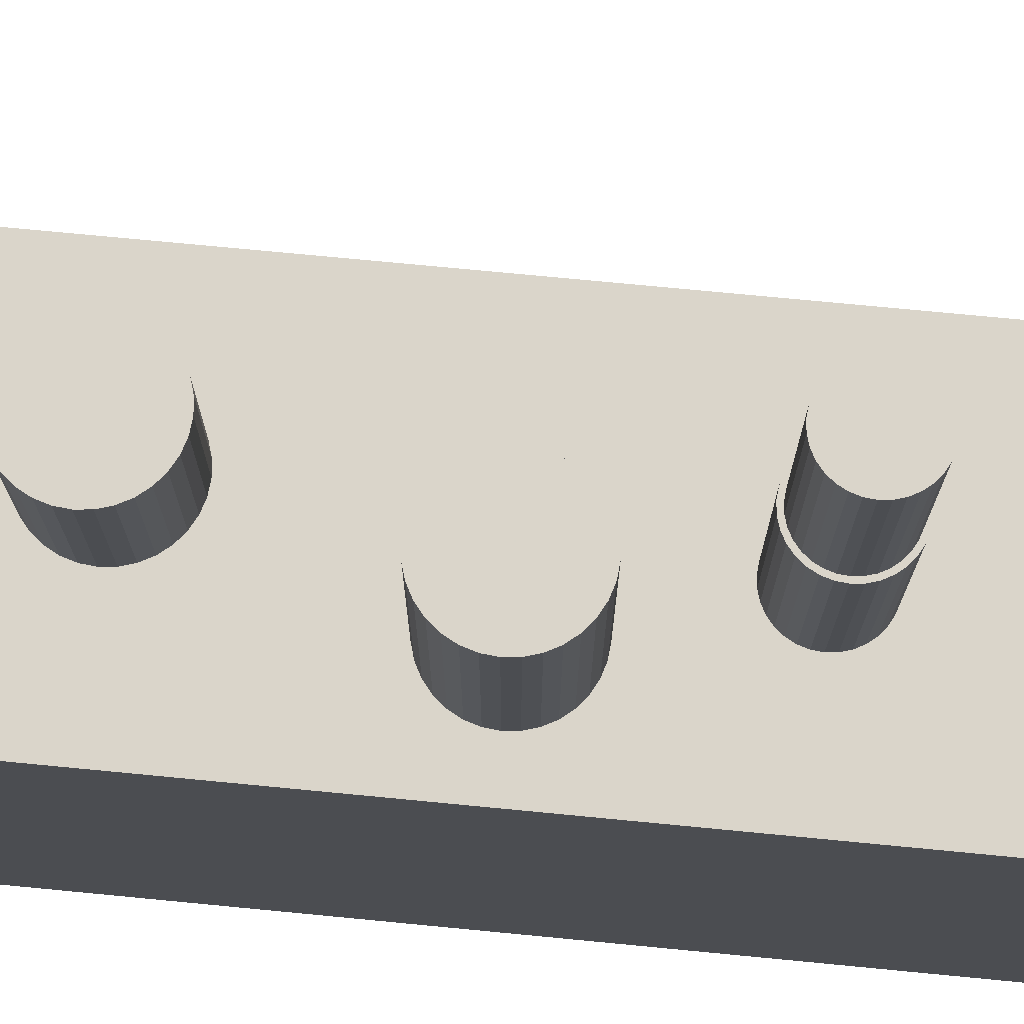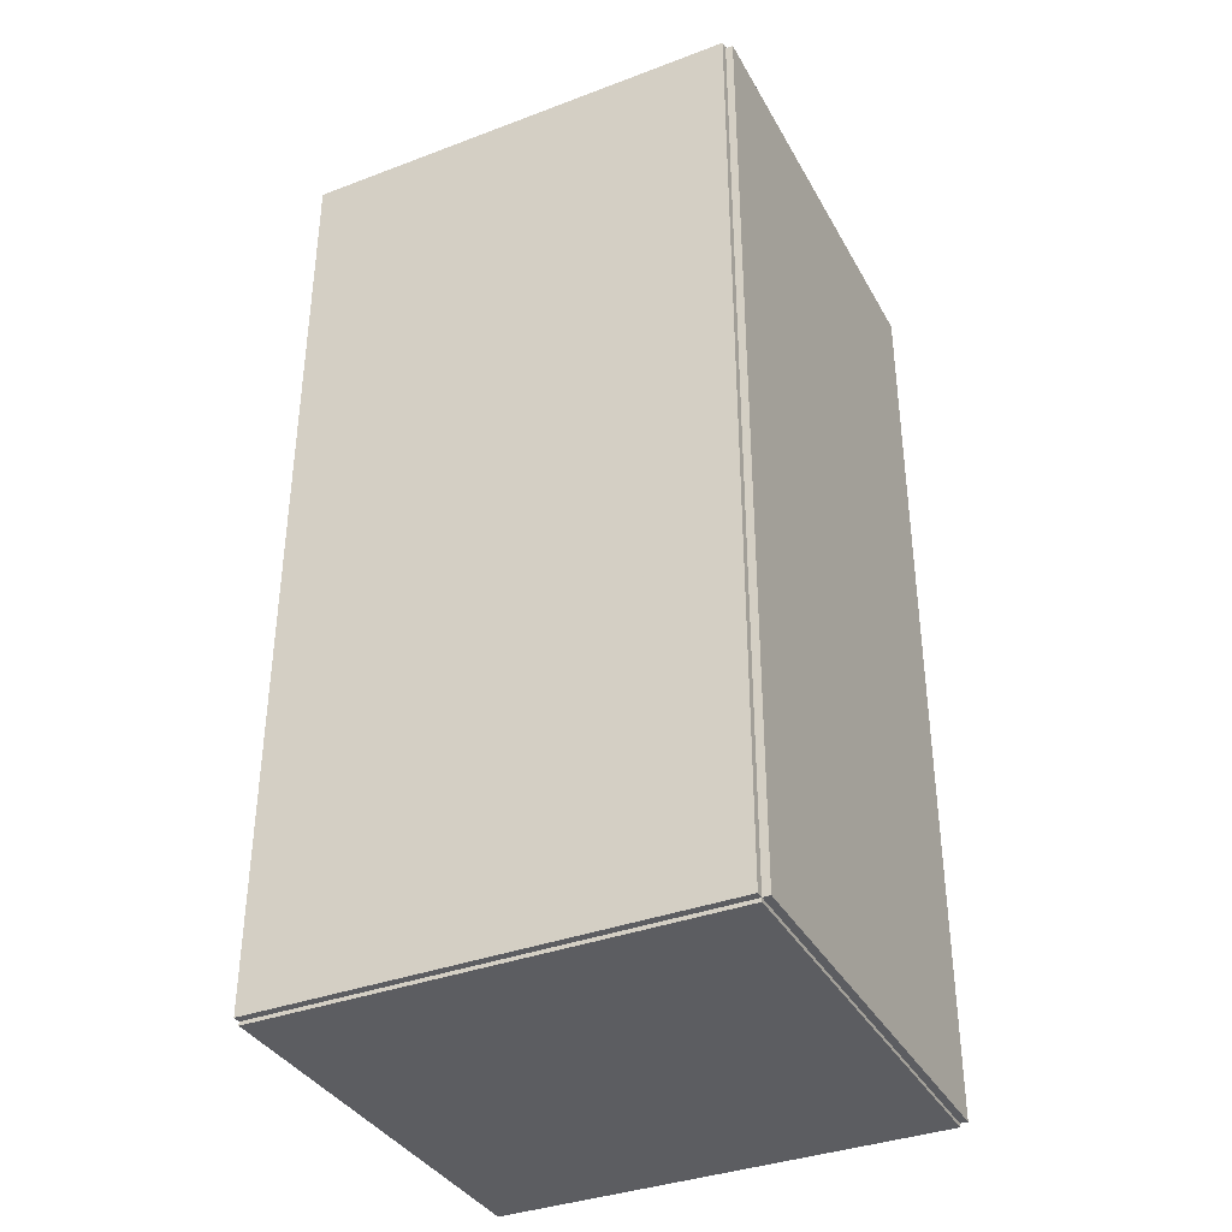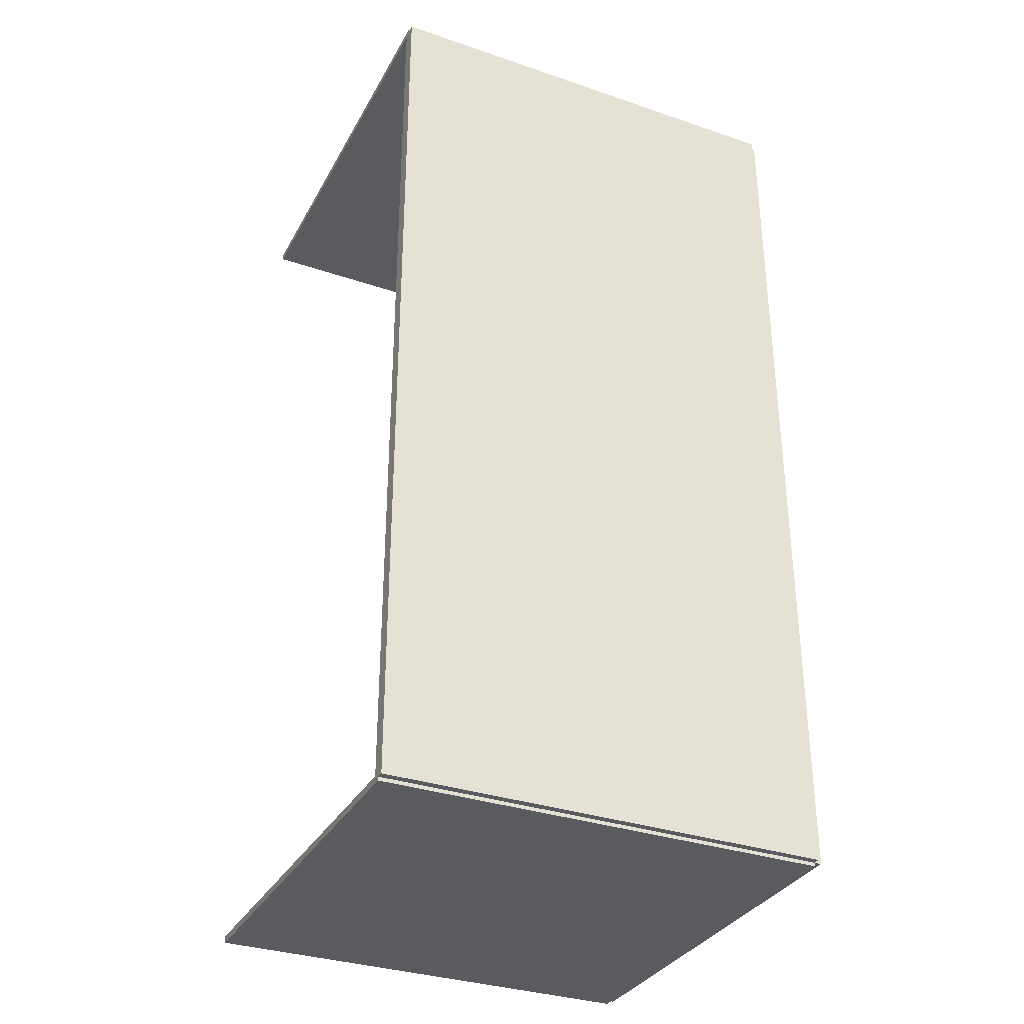
<metadata>
{"format":"obj","ext":"obj","renderer":"f3d","projection":"perspective","resolution":1024,"background":"white","views":[{"elev":74.3,"azim":-84.5,"up":"+Z"},{"elev":-36.6,"azim":-154.0,"up":"+Y"},{"elev":-33.3,"azim":155.0,"up":"+Y"}]}
</metadata>
<code>
v -0.09753 -0.2028 -0.003231
v -0.09753 -0.2028 0.003231
v -0.09753 0.2028 -0.003231
v -0.09753 0.2028 0.003231
v 0.09753 -0.2028 -0.003231
v 0.09753 -0.2028 0.003231
v 0.09753 0.2028 -0.003231
v 0.09753 0.2028 0.003231
v -0.0943 -0.2028 0
v -0.1008 -0.2028 0
v -0.0943 0.2028 0
v -0.1008 0.2028 0
v -0.0943 -0.2028 0.1875
v -0.1008 -0.2028 0.1875
v -0.0943 0.2028 0.1875
v -0.1008 0.2028 0.1875
v -0.09753 0.2013 0.1875
v -0.09753 0.2044 0.1875
v -0.09753 0.2013 0
v -0.09753 0.2044 0
v 0.09753 0.2013 0.1875
v 0.09753 0.2044 0.1875
v 0.09753 0.2013 0
v 0.09753 0.2044 0
v -0.09753 -0.2013 0
v -0.09753 -0.2044 0
v -0.09753 -0.2013 0.1875
v -0.09753 -0.2044 0.1875
v 0.09753 -0.2013 0
v 0.09753 -0.2044 0
v 0.09753 -0.2013 0.1875
v 0.09753 -0.2044 0.1875
v 0.01023 -0.09227 0.006462
v 0.03163 -0.09227 0.006462
v 0.03163 -0.09227 0.08613
v 0.01023 -0.09227 0.08613
v 0.03122 -0.08809 0.006462
v 0.03122 -0.08809 0.08613
v 0.03 -0.08408 0.006462
v 0.03 -0.08408 0.08613
v 0.02802 -0.08038 0.006462
v 0.02802 -0.08038 0.08613
v 0.02536 -0.07713 0.006462
v 0.02536 -0.07713 0.08613
v 0.02212 -0.07447 0.006462
v 0.02212 -0.07447 0.08613
v 0.01842 -0.0725 0.006462
v 0.01842 -0.0725 0.08613
v 0.0144 -0.07128 0.006462
v 0.0144 -0.07128 0.08613
v 0.01023 -0.07087 0.006462
v 0.01023 -0.07087 0.08613
v 0.006051 -0.07128 0.006462
v 0.006051 -0.07128 0.08613
v 0.002036 -0.0725 0.006462
v 0.002036 -0.0725 0.08613
v -0.001663 -0.07447 0.006462
v -0.001663 -0.07447 0.08613
v -0.004906 -0.07713 0.006462
v -0.004906 -0.07713 0.08613
v -0.007568 -0.08038 0.006462
v -0.007568 -0.08038 0.08613
v -0.009545 -0.08408 0.006462
v -0.009545 -0.08408 0.08613
v -0.01076 -0.08809 0.006462
v -0.01076 -0.08809 0.08613
v -0.01117 -0.09227 0.006462
v -0.01117 -0.09227 0.08613
v -0.01076 -0.09644 0.006462
v -0.01076 -0.09644 0.08613
v -0.009545 -0.1005 0.006462
v -0.009545 -0.1005 0.08613
v -0.007568 -0.1042 0.006462
v -0.007568 -0.1042 0.08613
v -0.004906 -0.1074 0.006462
v -0.004906 -0.1074 0.08613
v -0.001663 -0.1101 0.006462
v -0.001663 -0.1101 0.08613
v 0.002036 -0.112 0.006462
v 0.002036 -0.112 0.08613
v 0.006051 -0.1133 0.006462
v 0.006051 -0.1133 0.08613
v 0.01023 -0.1137 0.006462
v 0.01023 -0.1137 0.08613
v 0.0144 -0.1133 0.006462
v 0.0144 -0.1133 0.08613
v 0.01842 -0.112 0.006462
v 0.01842 -0.112 0.08613
v 0.02212 -0.1101 0.006462
v 0.02212 -0.1101 0.08613
v 0.02536 -0.1074 0.006462
v 0.02536 -0.1074 0.08613
v 0.02802 -0.1042 0.006462
v 0.02802 -0.1042 0.08613
v 0.03 -0.1005 0.006462
v 0.03 -0.1005 0.08613
v 0.03122 -0.09644 0.006462
v 0.03122 -0.09644 0.08613
v 0.01023 -0.09227 0.08613
v 0.02953 -0.09227 0.08613
v 0.02953 -0.09227 0.1612
v 0.01023 -0.09227 0.1612
v 0.02916 -0.0885 0.08613
v 0.02916 -0.0885 0.1612
v 0.02806 -0.08488 0.08613
v 0.02806 -0.08488 0.1612
v 0.02628 -0.08154 0.08613
v 0.02628 -0.08154 0.1612
v 0.02388 -0.07861 0.08613
v 0.02388 -0.07861 0.1612
v 0.02095 -0.07621 0.08613
v 0.02095 -0.07621 0.1612
v 0.01761 -0.07443 0.08613
v 0.01761 -0.07443 0.1612
v 0.01399 -0.07333 0.08613
v 0.01399 -0.07333 0.1612
v 0.01023 -0.07296 0.08613
v 0.01023 -0.07296 0.1612
v 0.006459 -0.07333 0.08613
v 0.006459 -0.07333 0.1612
v 0.002838 -0.07443 0.08613
v 0.002838 -0.07443 0.1612
v -0.0005001 -0.07621 0.08613
v -0.0005001 -0.07621 0.1612
v -0.003426 -0.07861 0.08613
v -0.003426 -0.07861 0.1612
v -0.005827 -0.08154 0.08613
v -0.005827 -0.08154 0.1612
v -0.007611 -0.08488 0.08613
v -0.007611 -0.08488 0.1612
v -0.008709 -0.0885 0.08613
v -0.008709 -0.0885 0.1612
v -0.00908 -0.09227 0.08613
v -0.00908 -0.09227 0.1612
v -0.008709 -0.09603 0.08613
v -0.008709 -0.09603 0.1612
v -0.007611 -0.09965 0.08613
v -0.007611 -0.09965 0.1612
v -0.005827 -0.103 0.08613
v -0.005827 -0.103 0.1612
v -0.003426 -0.1059 0.08613
v -0.003426 -0.1059 0.1612
v -0.0005001 -0.1083 0.08613
v -0.0005001 -0.1083 0.1612
v 0.002838 -0.1101 0.08613
v 0.002838 -0.1101 0.1612
v 0.006459 -0.1112 0.08613
v 0.006459 -0.1112 0.1612
v 0.01023 -0.1116 0.08613
v 0.01023 -0.1116 0.1612
v 0.01399 -0.1112 0.08613
v 0.01399 -0.1112 0.1612
v 0.01761 -0.1101 0.08613
v 0.01761 -0.1101 0.1612
v 0.02095 -0.1083 0.08613
v 0.02095 -0.1083 0.1612
v 0.02388 -0.1059 0.08613
v 0.02388 -0.1059 0.1612
v 0.02628 -0.103 0.08613
v 0.02628 -0.103 0.1612
v 0.02806 -0.09965 0.08613
v 0.02806 -0.09965 0.1612
v 0.02916 -0.09603 0.08613
v 0.02916 -0.09603 0.1612
v -0.01406 -0.0008988 0.006462
v 0.01529 -0.0008988 0.006462
v 0.01529 -0.0008988 0.09881
v -0.01406 -0.0008988 0.09881
v 0.01472 0.004827 0.006462
v 0.01472 0.004827 0.09881
v 0.01305 0.01033 0.006462
v 0.01305 0.01033 0.09881
v 0.01034 0.01541 0.006462
v 0.01034 0.01541 0.09881
v 0.006691 0.01985 0.006462
v 0.006691 0.01985 0.09881
v 0.002243 0.0235 0.006462
v 0.002243 0.0235 0.09881
v -0.002831 0.02622 0.006462
v -0.002831 0.02622 0.09881
v -0.008336 0.02789 0.006462
v -0.008336 0.02789 0.09881
v -0.01406 0.02845 0.006462
v -0.01406 0.02845 0.09881
v -0.01979 0.02789 0.006462
v -0.01979 0.02789 0.09881
v -0.02529 0.02622 0.006462
v -0.02529 0.02622 0.09881
v -0.03037 0.0235 0.006462
v -0.03037 0.0235 0.09881
v -0.03481 0.01985 0.006462
v -0.03481 0.01985 0.09881
v -0.03846 0.01541 0.006462
v -0.03846 0.01541 0.09881
v -0.04118 0.01033 0.006462
v -0.04118 0.01033 0.09881
v -0.04285 0.004827 0.006462
v -0.04285 0.004827 0.09881
v -0.04341 -0.0008988 0.006462
v -0.04341 -0.0008988 0.09881
v -0.04285 -0.006624 0.006462
v -0.04285 -0.006624 0.09881
v -0.04118 -0.01213 0.006462
v -0.04118 -0.01213 0.09881
v -0.03846 -0.0172 0.006462
v -0.03846 -0.0172 0.09881
v -0.03481 -0.02165 0.006462
v -0.03481 -0.02165 0.09881
v -0.03037 -0.0253 0.006462
v -0.03037 -0.0253 0.09881
v -0.02529 -0.02801 0.006462
v -0.02529 -0.02801 0.09881
v -0.01979 -0.02968 0.006462
v -0.01979 -0.02968 0.09881
v -0.01406 -0.03025 0.006462
v -0.01406 -0.03025 0.09881
v -0.008336 -0.02968 0.006462
v -0.008336 -0.02968 0.09881
v -0.002831 -0.02801 0.006462
v -0.002831 -0.02801 0.09881
v 0.002243 -0.0253 0.006462
v 0.002243 -0.0253 0.09881
v 0.006691 -0.02165 0.006462
v 0.006691 -0.02165 0.09881
v 0.01034 -0.0172 0.006462
v 0.01034 -0.0172 0.09881
v 0.01305 -0.01213 0.006462
v 0.01305 -0.01213 0.09881
v 0.01472 -0.006624 0.006462
v 0.01472 -0.006624 0.09881
v 0.02421 0.1216 0.006462
v 0.05429 0.1216 0.006462
v 0.05429 0.1216 0.06827
v 0.02421 0.1216 0.06827
v 0.05371 0.1275 0.006462
v 0.05371 0.1275 0.06827
v 0.052 0.1331 0.006462
v 0.052 0.1331 0.06827
v 0.04922 0.1383 0.006462
v 0.04922 0.1383 0.06827
v 0.04548 0.1429 0.006462
v 0.04548 0.1429 0.06827
v 0.04092 0.1466 0.006462
v 0.04092 0.1466 0.06827
v 0.03572 0.1494 0.006462
v 0.03572 0.1494 0.06827
v 0.03008 0.1511 0.006462
v 0.03008 0.1511 0.06827
v 0.02421 0.1517 0.006462
v 0.02421 0.1517 0.06827
v 0.01834 0.1511 0.006462
v 0.01834 0.1511 0.06827
v 0.0127 0.1494 0.006462
v 0.0127 0.1494 0.06827
v 0.007496 0.1466 0.006462
v 0.007496 0.1466 0.06827
v 0.002937 0.1429 0.006462
v 0.002937 0.1429 0.06827
v -0.0008037 0.1383 0.006462
v -0.0008037 0.1383 0.06827
v -0.003584 0.1331 0.006462
v -0.003584 0.1331 0.06827
v -0.005296 0.1275 0.006462
v -0.005296 0.1275 0.06827
v -0.005874 0.1216 0.006462
v -0.005874 0.1216 0.06827
v -0.005296 0.1158 0.006462
v -0.005296 0.1158 0.06827
v -0.003584 0.1101 0.006462
v -0.003584 0.1101 0.06827
v -0.0008037 0.1049 0.006462
v -0.0008037 0.1049 0.06827
v 0.002937 0.1004 0.006462
v 0.002937 0.1004 0.06827
v 0.007496 0.09662 0.006462
v 0.007496 0.09662 0.06827
v 0.0127 0.09384 0.006462
v 0.0127 0.09384 0.06827
v 0.01834 0.09213 0.006462
v 0.01834 0.09213 0.06827
v 0.02421 0.09155 0.006462
v 0.02421 0.09155 0.06827
v 0.03008 0.09213 0.006462
v 0.03008 0.09213 0.06827
v 0.03572 0.09384 0.006462
v 0.03572 0.09384 0.06827
v 0.04092 0.09662 0.006462
v 0.04092 0.09662 0.06827
v 0.04548 0.1004 0.006462
v 0.04548 0.1004 0.06827
v 0.04922 0.1049 0.006462
v 0.04922 0.1049 0.06827
v 0.052 0.1101 0.006462
v 0.052 0.1101 0.06827
v 0.05371 0.1158 0.006462
v 0.05371 0.1158 0.06827
f 2 4 1
f 5 2 1
f 1 4 3
f 3 5 1
f 2 8 4
f 6 2 5
f 6 8 2
f 4 8 3
f 7 5 3
f 3 8 7
f 7 6 5
f 8 6 7
f 10 12 9
f 13 10 9
f 9 12 11
f 11 13 9
f 10 16 12
f 14 10 13
f 14 16 10
f 12 16 11
f 15 13 11
f 11 16 15
f 15 14 13
f 16 14 15
f 18 20 17
f 21 18 17
f 17 20 19
f 19 21 17
f 18 24 20
f 22 18 21
f 22 24 18
f 20 24 19
f 23 21 19
f 19 24 23
f 23 22 21
f 24 22 23
f 26 28 25
f 29 26 25
f 25 28 27
f 27 29 25
f 26 32 28
f 30 26 29
f 30 32 26
f 28 32 27
f 31 29 27
f 27 32 31
f 31 30 29
f 32 30 31
f 34 33 37
f 34 37 35
f 35 37 38
f 35 38 36
f 37 33 39
f 37 39 38
f 38 39 40
f 38 40 36
f 39 33 41
f 39 41 40
f 40 41 42
f 40 42 36
f 41 33 43
f 41 43 42
f 42 43 44
f 42 44 36
f 43 33 45
f 43 45 44
f 44 45 46
f 44 46 36
f 45 33 47
f 45 47 46
f 46 47 48
f 46 48 36
f 47 33 49
f 47 49 48
f 48 49 50
f 48 50 36
f 49 33 51
f 49 51 50
f 50 51 52
f 50 52 36
f 51 33 53
f 51 53 52
f 52 53 54
f 52 54 36
f 53 33 55
f 53 55 54
f 54 55 56
f 54 56 36
f 55 33 57
f 55 57 56
f 56 57 58
f 56 58 36
f 57 33 59
f 57 59 58
f 58 59 60
f 58 60 36
f 59 33 61
f 59 61 60
f 60 61 62
f 60 62 36
f 61 33 63
f 61 63 62
f 62 63 64
f 62 64 36
f 63 33 65
f 63 65 64
f 64 65 66
f 64 66 36
f 65 33 67
f 65 67 66
f 66 67 68
f 66 68 36
f 67 33 69
f 67 69 68
f 68 69 70
f 68 70 36
f 69 33 71
f 69 71 70
f 70 71 72
f 70 72 36
f 71 33 73
f 71 73 72
f 72 73 74
f 72 74 36
f 73 33 75
f 73 75 74
f 74 75 76
f 74 76 36
f 75 33 77
f 75 77 76
f 76 77 78
f 76 78 36
f 77 33 79
f 77 79 78
f 78 79 80
f 78 80 36
f 79 33 81
f 79 81 80
f 80 81 82
f 80 82 36
f 81 33 83
f 81 83 82
f 82 83 84
f 82 84 36
f 83 33 85
f 83 85 84
f 84 85 86
f 84 86 36
f 85 33 87
f 85 87 86
f 86 87 88
f 86 88 36
f 87 33 89
f 87 89 88
f 88 89 90
f 88 90 36
f 89 33 91
f 89 91 90
f 90 91 92
f 90 92 36
f 91 33 93
f 91 93 92
f 92 93 94
f 92 94 36
f 93 33 95
f 93 95 94
f 94 95 96
f 94 96 36
f 95 33 97
f 95 97 96
f 96 97 98
f 96 98 36
f 97 33 34
f 97 34 98
f 98 34 35
f 98 35 36
f 100 99 103
f 100 103 101
f 101 103 104
f 101 104 102
f 103 99 105
f 103 105 104
f 104 105 106
f 104 106 102
f 105 99 107
f 105 107 106
f 106 107 108
f 106 108 102
f 107 99 109
f 107 109 108
f 108 109 110
f 108 110 102
f 109 99 111
f 109 111 110
f 110 111 112
f 110 112 102
f 111 99 113
f 111 113 112
f 112 113 114
f 112 114 102
f 113 99 115
f 113 115 114
f 114 115 116
f 114 116 102
f 115 99 117
f 115 117 116
f 116 117 118
f 116 118 102
f 117 99 119
f 117 119 118
f 118 119 120
f 118 120 102
f 119 99 121
f 119 121 120
f 120 121 122
f 120 122 102
f 121 99 123
f 121 123 122
f 122 123 124
f 122 124 102
f 123 99 125
f 123 125 124
f 124 125 126
f 124 126 102
f 125 99 127
f 125 127 126
f 126 127 128
f 126 128 102
f 127 99 129
f 127 129 128
f 128 129 130
f 128 130 102
f 129 99 131
f 129 131 130
f 130 131 132
f 130 132 102
f 131 99 133
f 131 133 132
f 132 133 134
f 132 134 102
f 133 99 135
f 133 135 134
f 134 135 136
f 134 136 102
f 135 99 137
f 135 137 136
f 136 137 138
f 136 138 102
f 137 99 139
f 137 139 138
f 138 139 140
f 138 140 102
f 139 99 141
f 139 141 140
f 140 141 142
f 140 142 102
f 141 99 143
f 141 143 142
f 142 143 144
f 142 144 102
f 143 99 145
f 143 145 144
f 144 145 146
f 144 146 102
f 145 99 147
f 145 147 146
f 146 147 148
f 146 148 102
f 147 99 149
f 147 149 148
f 148 149 150
f 148 150 102
f 149 99 151
f 149 151 150
f 150 151 152
f 150 152 102
f 151 99 153
f 151 153 152
f 152 153 154
f 152 154 102
f 153 99 155
f 153 155 154
f 154 155 156
f 154 156 102
f 155 99 157
f 155 157 156
f 156 157 158
f 156 158 102
f 157 99 159
f 157 159 158
f 158 159 160
f 158 160 102
f 159 99 161
f 159 161 160
f 160 161 162
f 160 162 102
f 161 99 163
f 161 163 162
f 162 163 164
f 162 164 102
f 163 99 100
f 163 100 164
f 164 100 101
f 164 101 102
f 166 165 169
f 166 169 167
f 167 169 170
f 167 170 168
f 169 165 171
f 169 171 170
f 170 171 172
f 170 172 168
f 171 165 173
f 171 173 172
f 172 173 174
f 172 174 168
f 173 165 175
f 173 175 174
f 174 175 176
f 174 176 168
f 175 165 177
f 175 177 176
f 176 177 178
f 176 178 168
f 177 165 179
f 177 179 178
f 178 179 180
f 178 180 168
f 179 165 181
f 179 181 180
f 180 181 182
f 180 182 168
f 181 165 183
f 181 183 182
f 182 183 184
f 182 184 168
f 183 165 185
f 183 185 184
f 184 185 186
f 184 186 168
f 185 165 187
f 185 187 186
f 186 187 188
f 186 188 168
f 187 165 189
f 187 189 188
f 188 189 190
f 188 190 168
f 189 165 191
f 189 191 190
f 190 191 192
f 190 192 168
f 191 165 193
f 191 193 192
f 192 193 194
f 192 194 168
f 193 165 195
f 193 195 194
f 194 195 196
f 194 196 168
f 195 165 197
f 195 197 196
f 196 197 198
f 196 198 168
f 197 165 199
f 197 199 198
f 198 199 200
f 198 200 168
f 199 165 201
f 199 201 200
f 200 201 202
f 200 202 168
f 201 165 203
f 201 203 202
f 202 203 204
f 202 204 168
f 203 165 205
f 203 205 204
f 204 205 206
f 204 206 168
f 205 165 207
f 205 207 206
f 206 207 208
f 206 208 168
f 207 165 209
f 207 209 208
f 208 209 210
f 208 210 168
f 209 165 211
f 209 211 210
f 210 211 212
f 210 212 168
f 211 165 213
f 211 213 212
f 212 213 214
f 212 214 168
f 213 165 215
f 213 215 214
f 214 215 216
f 214 216 168
f 215 165 217
f 215 217 216
f 216 217 218
f 216 218 168
f 217 165 219
f 217 219 218
f 218 219 220
f 218 220 168
f 219 165 221
f 219 221 220
f 220 221 222
f 220 222 168
f 221 165 223
f 221 223 222
f 222 223 224
f 222 224 168
f 223 165 225
f 223 225 224
f 224 225 226
f 224 226 168
f 225 165 227
f 225 227 226
f 226 227 228
f 226 228 168
f 227 165 229
f 227 229 228
f 228 229 230
f 228 230 168
f 229 165 166
f 229 166 230
f 230 166 167
f 230 167 168
f 232 231 235
f 232 235 233
f 233 235 236
f 233 236 234
f 235 231 237
f 235 237 236
f 236 237 238
f 236 238 234
f 237 231 239
f 237 239 238
f 238 239 240
f 238 240 234
f 239 231 241
f 239 241 240
f 240 241 242
f 240 242 234
f 241 231 243
f 241 243 242
f 242 243 244
f 242 244 234
f 243 231 245
f 243 245 244
f 244 245 246
f 244 246 234
f 245 231 247
f 245 247 246
f 246 247 248
f 246 248 234
f 247 231 249
f 247 249 248
f 248 249 250
f 248 250 234
f 249 231 251
f 249 251 250
f 250 251 252
f 250 252 234
f 251 231 253
f 251 253 252
f 252 253 254
f 252 254 234
f 253 231 255
f 253 255 254
f 254 255 256
f 254 256 234
f 255 231 257
f 255 257 256
f 256 257 258
f 256 258 234
f 257 231 259
f 257 259 258
f 258 259 260
f 258 260 234
f 259 231 261
f 259 261 260
f 260 261 262
f 260 262 234
f 261 231 263
f 261 263 262
f 262 263 264
f 262 264 234
f 263 231 265
f 263 265 264
f 264 265 266
f 264 266 234
f 265 231 267
f 265 267 266
f 266 267 268
f 266 268 234
f 267 231 269
f 267 269 268
f 268 269 270
f 268 270 234
f 269 231 271
f 269 271 270
f 270 271 272
f 270 272 234
f 271 231 273
f 271 273 272
f 272 273 274
f 272 274 234
f 273 231 275
f 273 275 274
f 274 275 276
f 274 276 234
f 275 231 277
f 275 277 276
f 276 277 278
f 276 278 234
f 277 231 279
f 277 279 278
f 278 279 280
f 278 280 234
f 279 231 281
f 279 281 280
f 280 281 282
f 280 282 234
f 281 231 283
f 281 283 282
f 282 283 284
f 282 284 234
f 283 231 285
f 283 285 284
f 284 285 286
f 284 286 234
f 285 231 287
f 285 287 286
f 286 287 288
f 286 288 234
f 287 231 289
f 287 289 288
f 288 289 290
f 288 290 234
f 289 231 291
f 289 291 290
f 290 291 292
f 290 292 234
f 291 231 293
f 291 293 292
f 292 293 294
f 292 294 234
f 293 231 295
f 293 295 294
f 294 295 296
f 294 296 234
f 295 231 232
f 295 232 296
f 296 232 233
f 296 233 234

</code>
